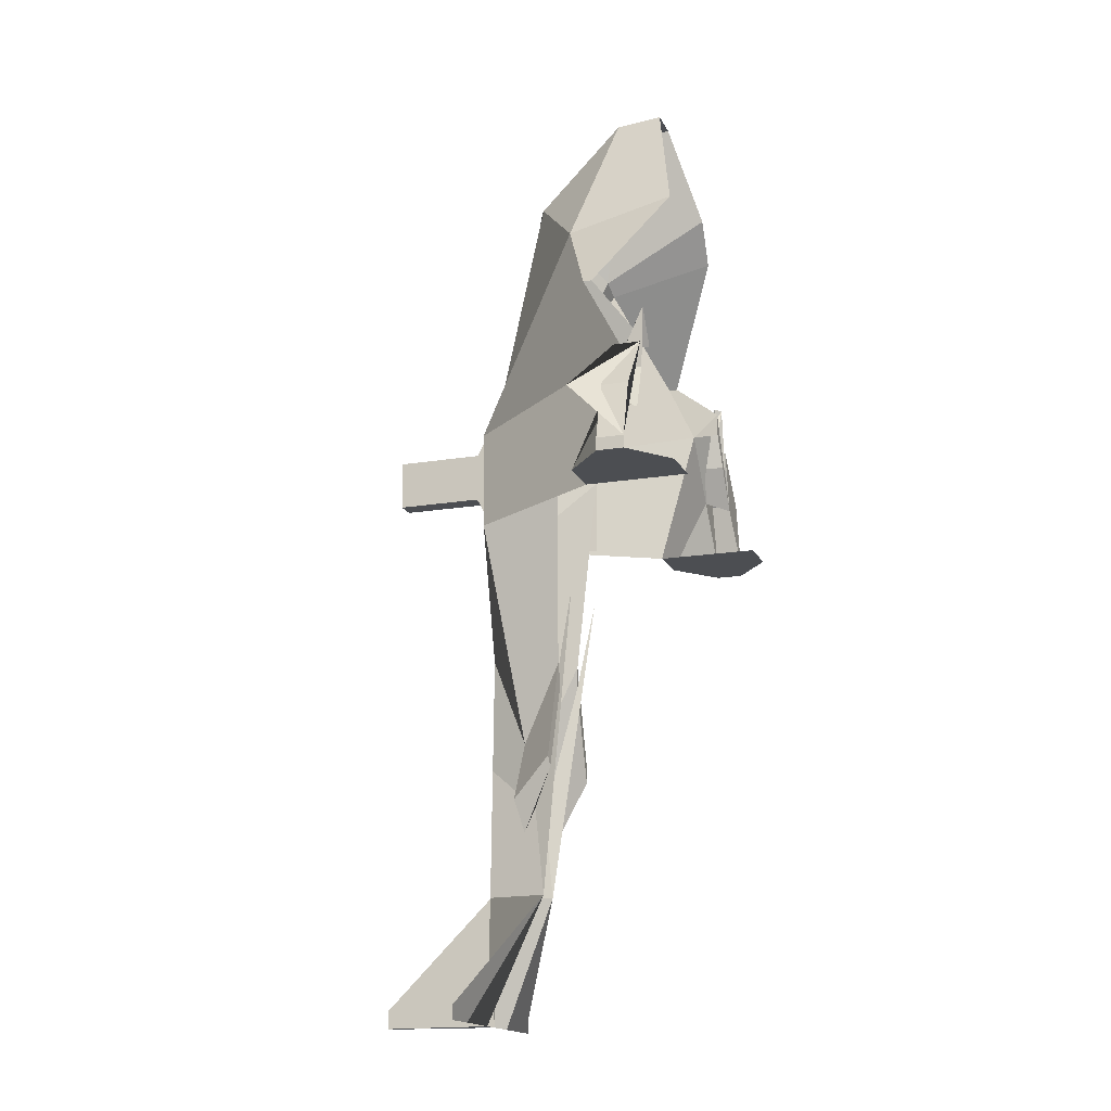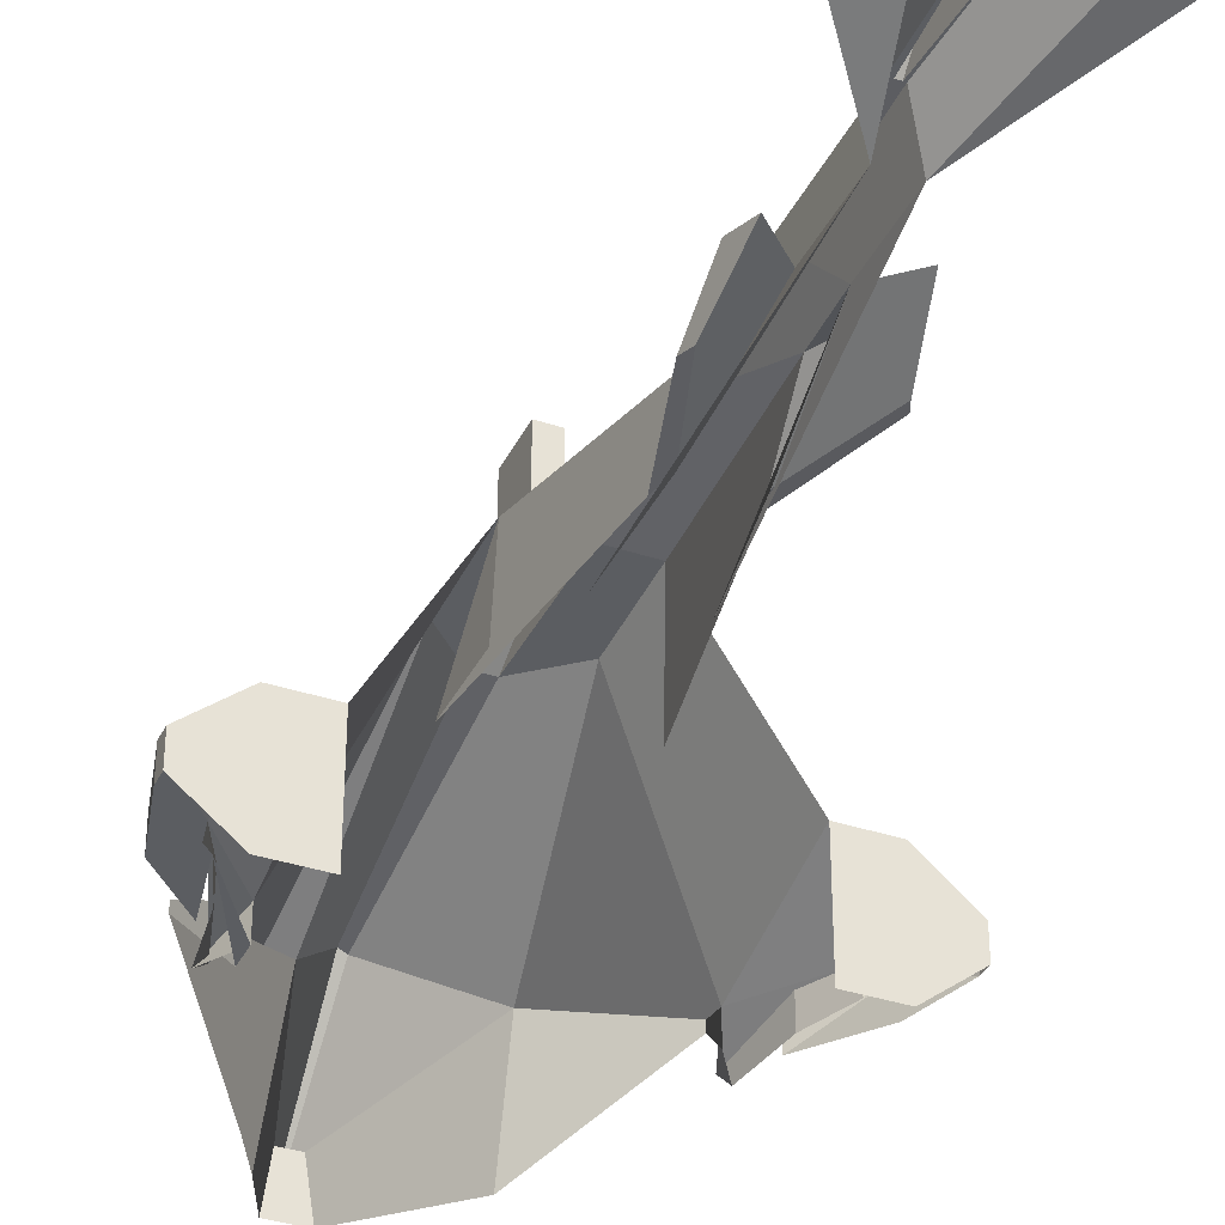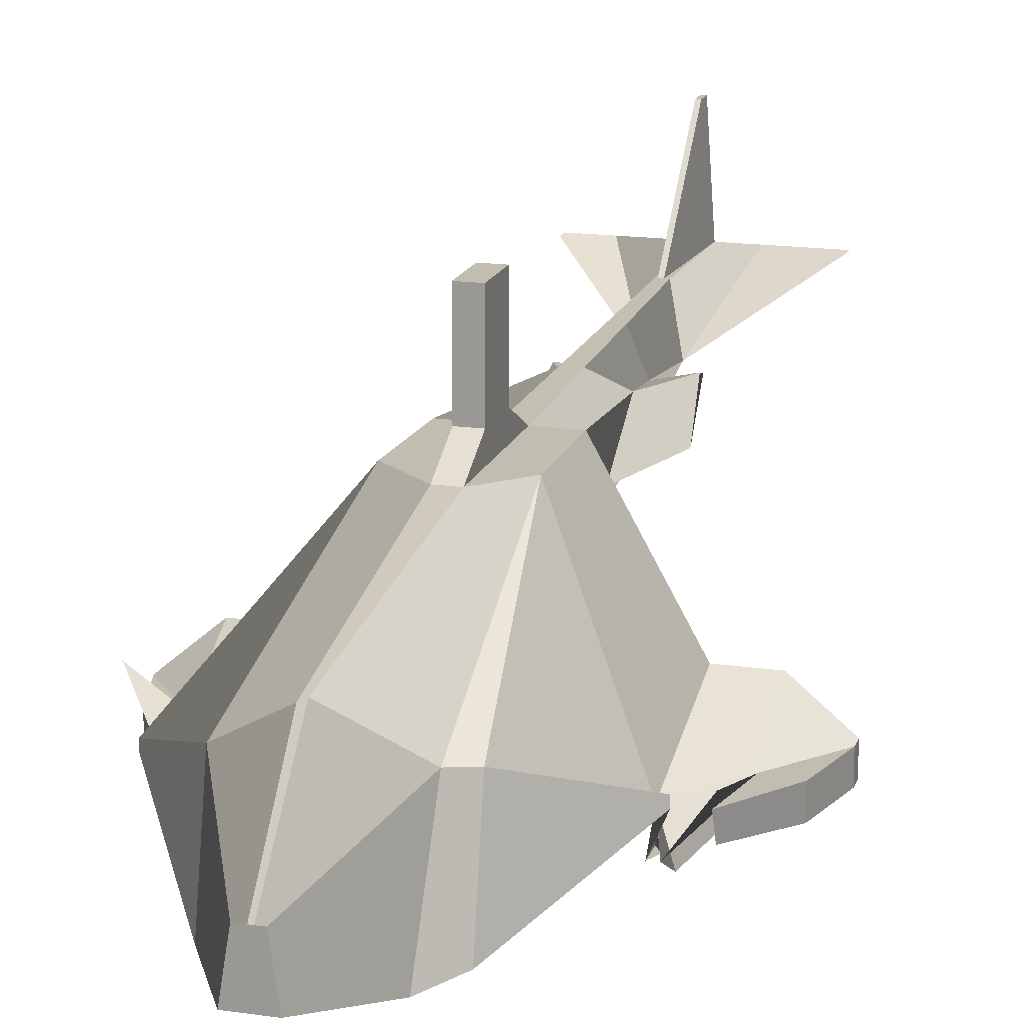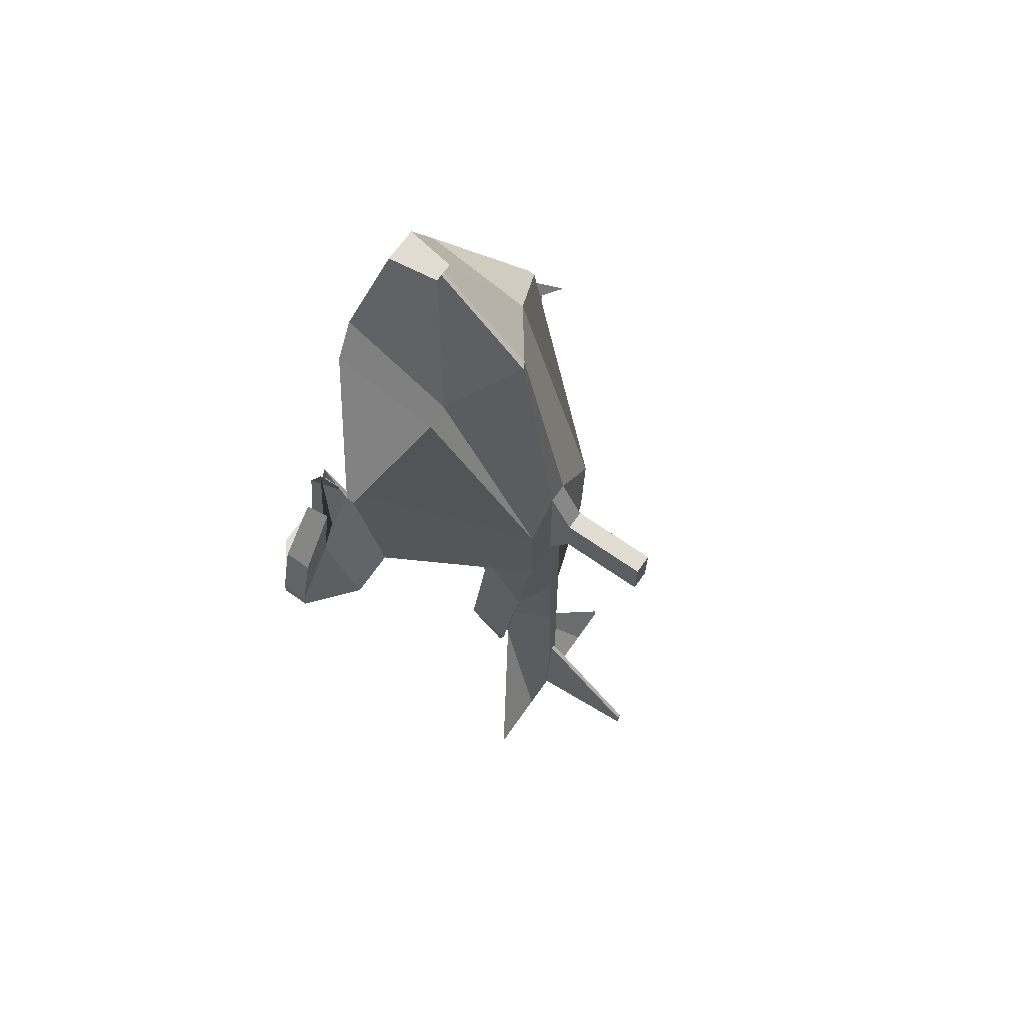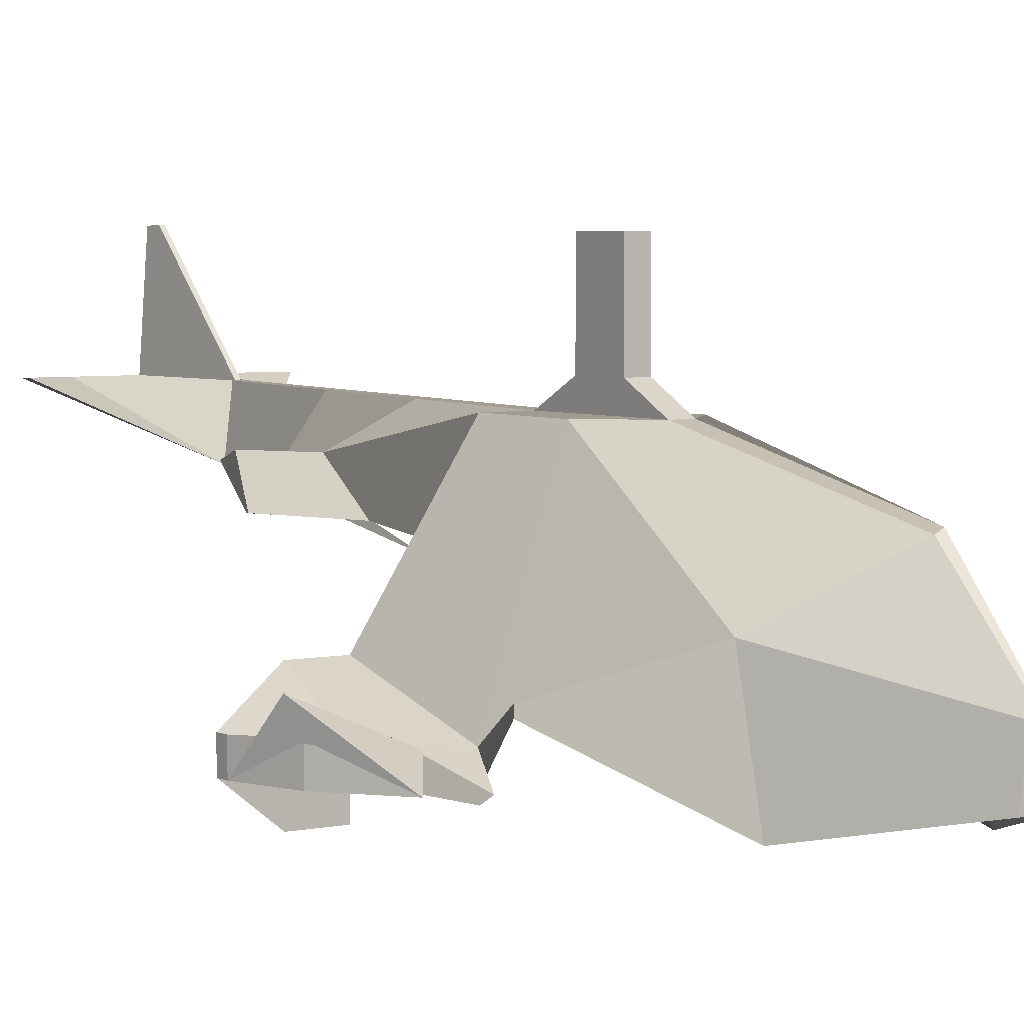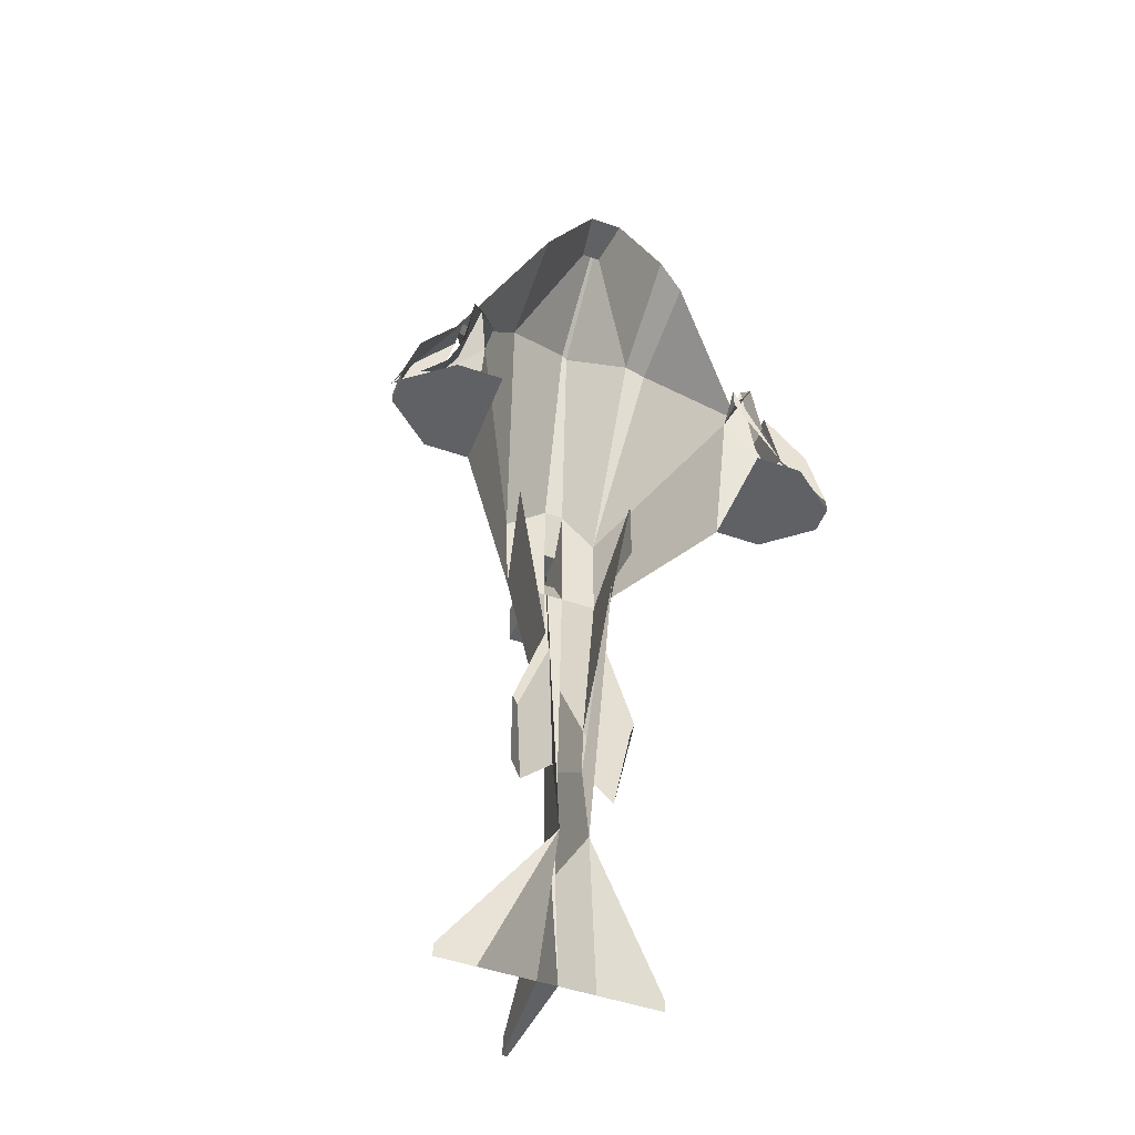
<metadata>
{"format":"obj","ext":"obj","renderer":"f3d","projection":"perspective","resolution":1024,"background":"white","views":[{"elev":-16.6,"azim":-71.3,"up":"+Z"},{"elev":-36.0,"azim":156.4,"up":"+Y"},{"elev":17.0,"azim":16.1,"up":"+Y"},{"elev":68.3,"azim":125.1,"up":"+Z"},{"elev":4.4,"azim":-34.6,"up":"+Y"},{"elev":-49.7,"azim":-20.9,"up":"+Z"}]}
</metadata>
<code>
o Cube
v 0.007055 0.03352 -0.01904
v 0.007055 0.03352 0.001885
v -0.01334 0.03352 -0.01904
v -0.01404 0.03352 0.001493
v 0.007055 0.03352 -0.01904
v 0.007055 0.03352 0.00214
v 0.02379 0.003614 -0.01904
v 0.02379 -0.01789 -0.01904
v 0.02379 -0.004605 0.009643
v 0.02379 -0.01026 0.01465
v -0.03294 -0.01789 -0.01904
v -0.03294 -0.01026 0.009643
v -0.03294 -0.004605 0.009643
v -0.03294 0.003614 -0.01904
v 0.03364 0.003614 -0.01904
v 0.03364 -0.01789 -0.01904
v 0.03364 -0.004605 -0.003528
v 0.03364 -0.01026 -0.006017
v -0.04258 -0.01789 -0.01904
v -0.04258 -0.01026 -0.00705
v -0.04258 -0.004605 -0.004187
v -0.04258 0.003614 -0.01904
v 0.04349 -0.004605 -0.01904
v 0.04349 -0.01026 -0.01904
v 0.04349 -0.004605 -0.01604
v 0.04349 -0.01026 -0.01604
v -0.04258 -0.01789 -0.01904
v -0.0515 0.001727 -0.004187
v -0.04258 -0.004605 -0.004187
v -0.04258 0.003614 -0.01904
v -0.05221 -0.01026 -0.01904
v -0.05221 -0.01026 -0.01637
v -0.05221 -0.004605 -0.01637
v -0.05221 -0.004605 -0.01904
v -0.02116 -0.01199 0.04923
v -0.02116 0.01091 0.04385
v 0.007055 0.01091 0.04385
v 0.007055 -0.01199 0.05598
v 0.01167 0.01091 0.04225
v 0.01167 -0.01199 0.04695
v 0.02902 0.002563 0.02413
v 0.02902 0.000756 0.02413
v -0.03775 0.000756 0.02413
v -0.03775 0.002563 0.02413
v -0.008023 -0.006345 0.07622
v -0.006315 0.004009 0.07622
v -0.00219 0.004009 0.07622
v -0.000767 -0.006345 0.07622
v -0.03749 -0.01026 0.01681
v -0.03547 -0.009164 0.01681
v -0.03902 -0.01026 0.002983
v -0.03902 -0.004605 0.002983
v 0.02379 -0.004605 0.009643
v 0.02379 -0.01026 0.009643
v 0.03364 -0.004605 -0.003528
v 0.03364 -0.01026 -0.006017
v 0.0262 -0.009207 0.01694
v 0.0281 -0.01026 0.01694
v 0.03007 -0.004605 0.003768
v 0.03007 -0.01026 0.003768
v 0.000937 0.02238 -0.09879
v -0.005064 0.02238 -0.09879
v 0.008419 0.0145 -0.004539
v 0.008419 0.01447 -0.02044
v 0.003031 0.01337 -0.03467
v -0.01729 0.01504 -0.009443
v -0.01161 0.01394 -0.03474
v -0.004728 0.03352 0.009643
v -0.004728 0.03352 -0.01904
v -0.004728 0.02276 0.05869
v -0.004406 0.004009 0.07622
v -0.004406 -0.006345 0.07622
v -0.00358 0.03483 -0.09879
v 0.007055 0.03483 -0.1255
v -0.01644 0.03483 -0.1255
v -0.004728 0.03483 -0.1255
v 0.02074 0.03483 -0.1226
v 0.02074 0.03483 -0.1255
v -0.02481 0.03483 -0.1226
v -0.02481 0.03483 -0.1255
v -0.000532 0.03352 -0.01904
v -0.00311 -0.006345 0.07622
v -0.001266 0.03483 -0.09879
v -0.000532 0.03352 0.009643
v -0.0033 0.02355 0.05876
v -0.003617 0.004009 0.07622
v -0.000532 0.03483 -0.1255
v -0.004728 0.03483 -0.1255
v -0.003111 0.03483 -0.09879
v -0.002149 0.03483 -0.09879
v -0.000532 0.03483 -0.1255
v -0.003111 0.05786 -0.1255
v -0.003111 0.05786 -0.1217
v -0.002149 0.05786 -0.1217
v -0.002149 0.05786 -0.1255
v -0.04631 -0.2048 0.009858
v -0.05475 -0.1949 -0.01054
v -0.001422 0.0112 0.02183
v -0.04611 0.005682 -0.01769
v -0.03981 -0.01026 0.008169
v -0.03981 -0.004605 0.008169
v -0.04874 -0.01026 -0.004015
v -0.04874 -0.004605 -0.004015
v 0.03088 -0.004605 0.009886
v 0.03088 -0.01026 0.007397
v 0.04002 -0.004605 -0.002627
v 0.04002 -0.01026 -0.002627
v 0.001232 0.02583 -0.06702
v -0.007389 0.02583 -0.06702
v 0.002153 0.01709 -0.04866
v -0.01016 0.01741 -0.05046
v -0.004314 0.03399 -0.04778
v -0.000797 0.03399 -0.04778
v 0.000193 0.02394 -0.08056
v 0.001239 0.0169 -0.05378
v -0.00397 0.03439 -0.07168
v -0.001017 0.03439 -0.07168
v -0.005982 0.02394 -0.08056
v -0.009192 0.01722 -0.05475
v 0.007878 0.02583 -0.07993
v 0.008799 0.01709 -0.07071
v 0.006839 0.02394 -0.08673
v 0.007884 0.0169 -0.07328
v -0.01268 0.02394 -0.08673
v -0.01409 0.02583 -0.07993
v -0.01589 0.01722 -0.07377
v -0.01686 0.01741 -0.07161
v -0.04138 -0.09091 -0.1255
v -0.04138 -0.09091 -0.1255
v 0.007055 0.03352 -0.01904
v 0.007055 0.03352 0.001885
v -0.000532 0.03352 -0.01904
v -0.000532 0.03352 0.009643
v -0.000532 0.03838 0.000491
v -0.004728 0.03838 0.000491
v -0.004728 0.03838 -0.009886
v -0.000532 0.03838 -0.009886
v -0.000532 0.05666 0.000491
v -0.004728 0.05666 0.000491
v -0.004728 0.05666 -0.009886
v -0.000532 0.05666 -0.009886
f 69 3 4 68
f 68 4 36 70
f 5 6 9 7
f 1 2 6 5
f 13 12 43 44
f 14 11 19 22
f 4 3 14 13
f 16 15 23 24
f 9 10 54 53
f 7 9 17 15
f 8 7 15 16
f 21 22 30 29
f 13 14 22 21
f 21 20 51 52
f 24 23 25 26
f 17 18 105 104
f 15 17 25 23
f 29 30 34 33
f 20 21 29 28
f 22 19 27 30
f 32 33 34 31
f 32 28 100 102
f 30 27 31 34
f 70 36 46 71
f 35 36 44 43
f 37 38 40 39
f 39 40 42 41
f 6 2 37 39
f 9 6 39 41
f 10 9 41 42
f 4 13 44 36
f 72 71 46 45
f 36 35 45 46
f 38 37 47 48
f 49 50 52 51
f 12 13 50 49
f 13 21 52 50
f 56 55 59 60
f 10 18 56 54
f 18 17 55 56
f 17 9 53 55
f 57 58 60 59
f 53 54 58 57
f 55 53 57 59
f 117 114 61 83
f 108 1 63 110
f 1 5 64 63
f 118 62 67 119
f 118 116 73 62
f 82 86 71 72
f 85 70 71 86
f 84 68 70 85
f 68 84 134 135
f 83 61 74 87
f 62 73 76 75
f 74 61 77 78
f 62 75 80 79
f 73 83 90 89
f 84 2 131 133
f 2 84 85 37
f 37 85 86 47
f 48 47 86 82
f 116 117 83 73
f 91 88 92 95
f 83 87 91 90
f 87 76 88 91
f 76 73 89 88
f 93 94 95 92
f 88 89 93 92
f 90 91 95 94
f 89 90 94 93
f 100 101 103 102
f 28 29 101 100
f 29 33 103 101
f 33 32 102 103
f 104 105 107 106
f 18 26 107 105
f 25 17 104 106
f 26 25 106 107
f 69 81 113 112
f 3 69 112 109
f 3 109 111 66
f 110 115 123 121
f 81 1 108 113
f 61 114 115 65
f 112 113 117 116
f 109 112 116 118
f 119 111 127 126
f 113 108 114 117
f 122 120 121 123
f 115 114 122 123
f 114 108 120 122
f 108 110 121 120
f 125 124 126 127
f 109 118 124 125
f 111 109 125 127
f 118 119 126 124
f 130 132 133 131
f 1 81 132 130
f 2 1 130 131
f 81 84 133 132
f 135 134 138 139
f 69 68 135 136
f 81 69 136 137
f 84 81 137 134
f 141 140 139 138
f 134 137 141 138
f 136 135 139 140
f 137 136 140 141

</code>
